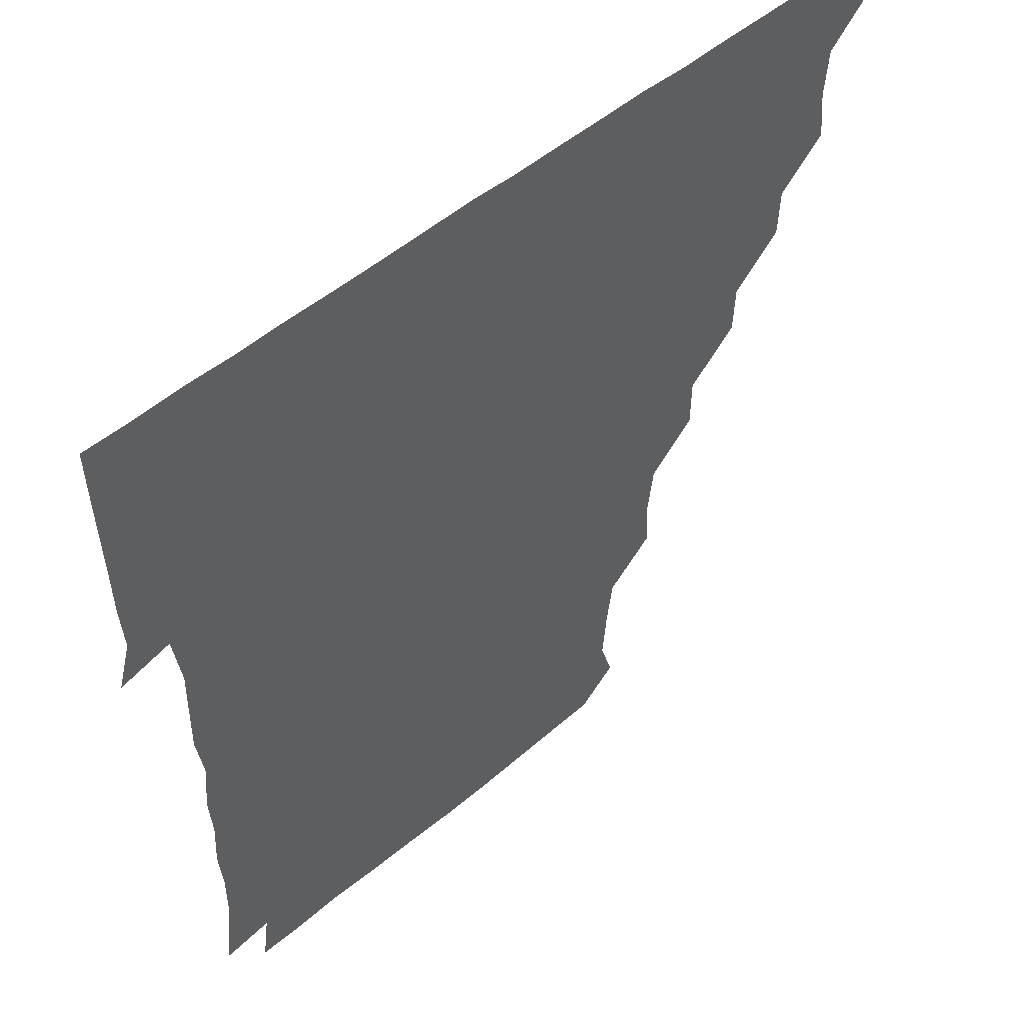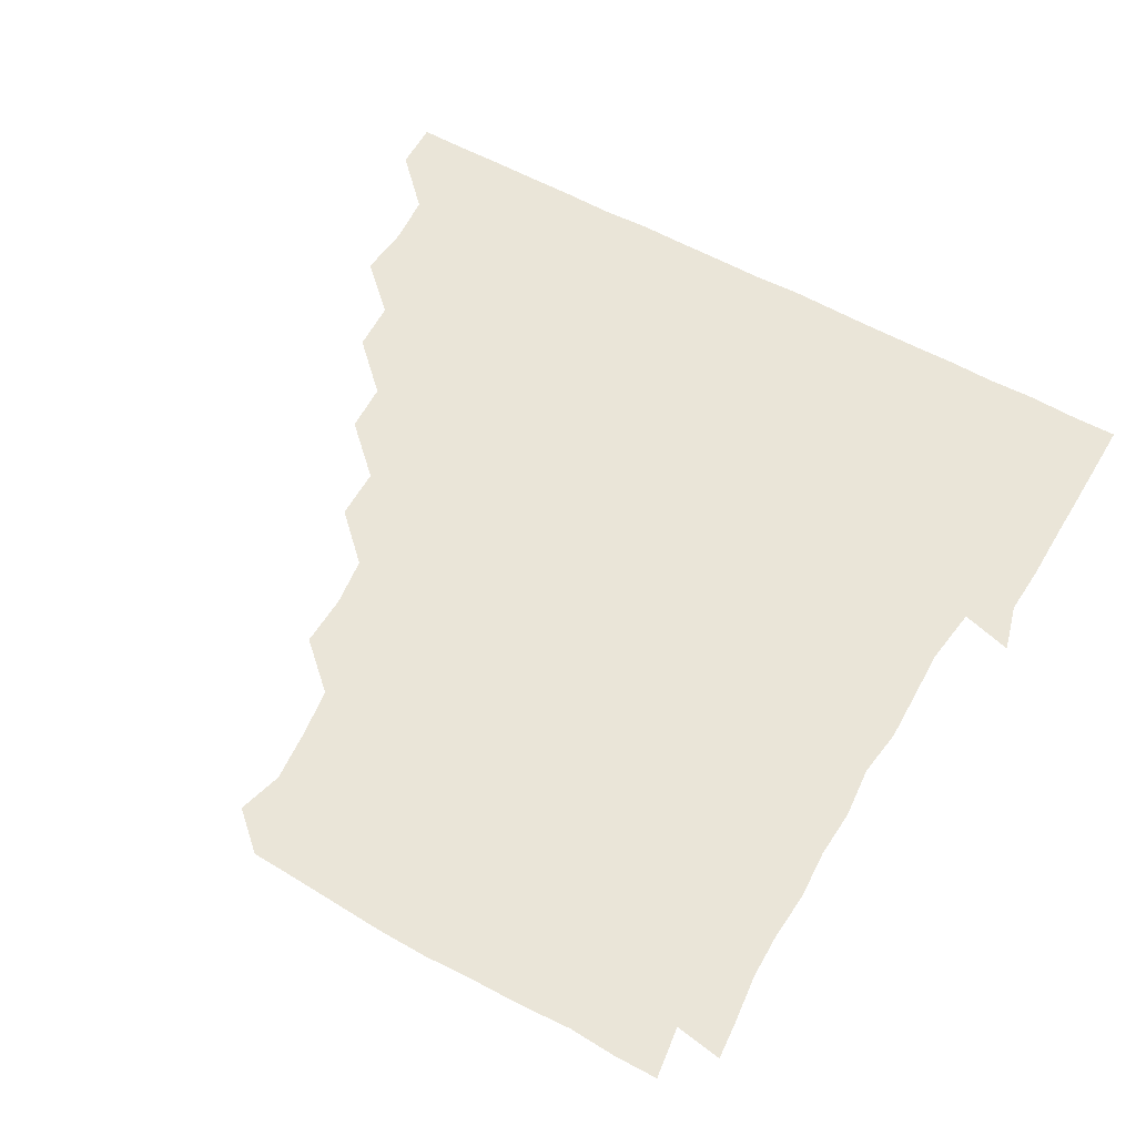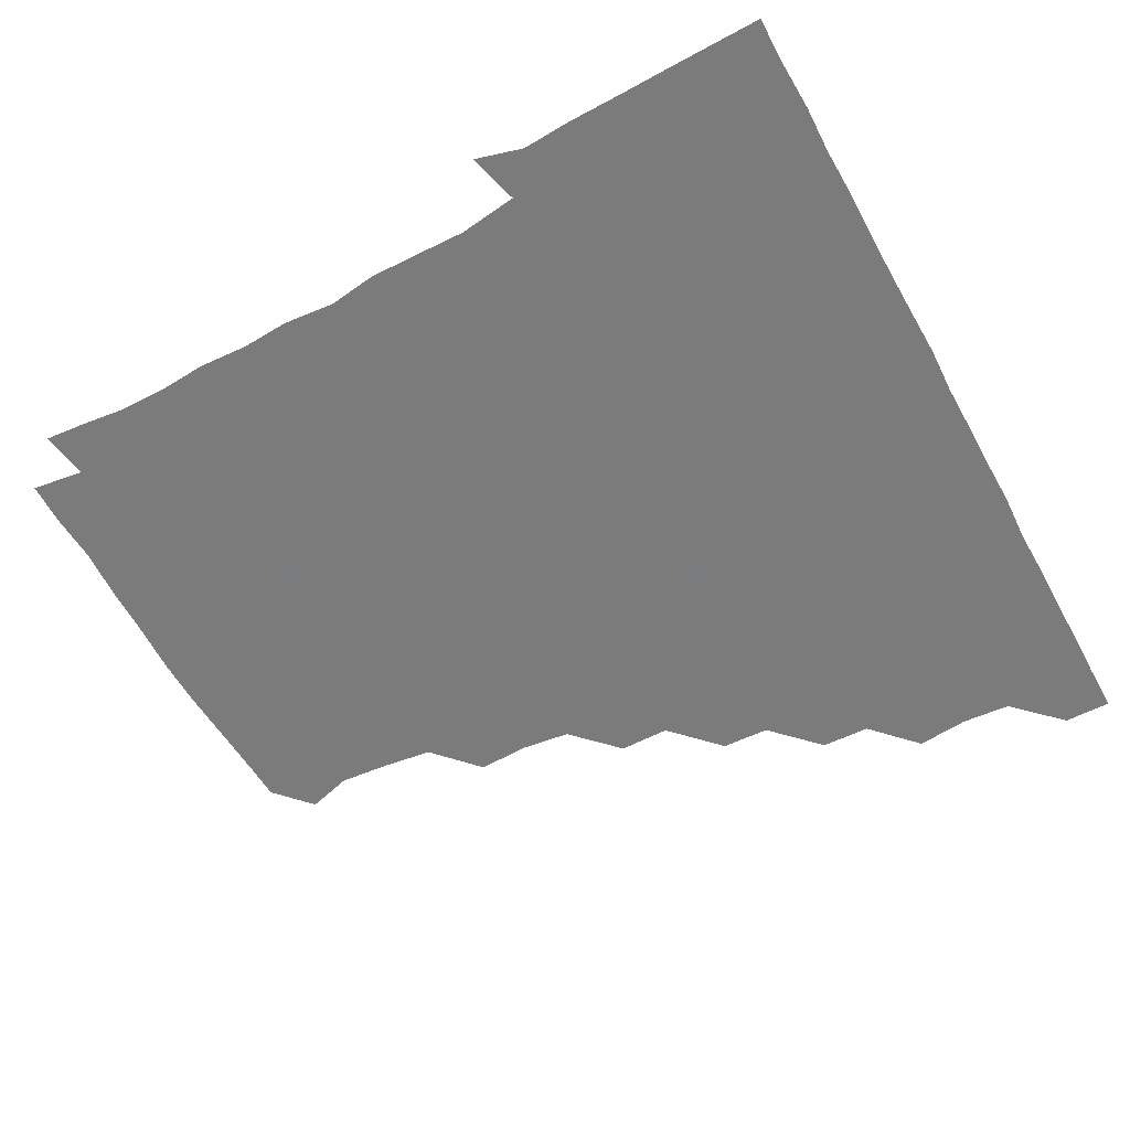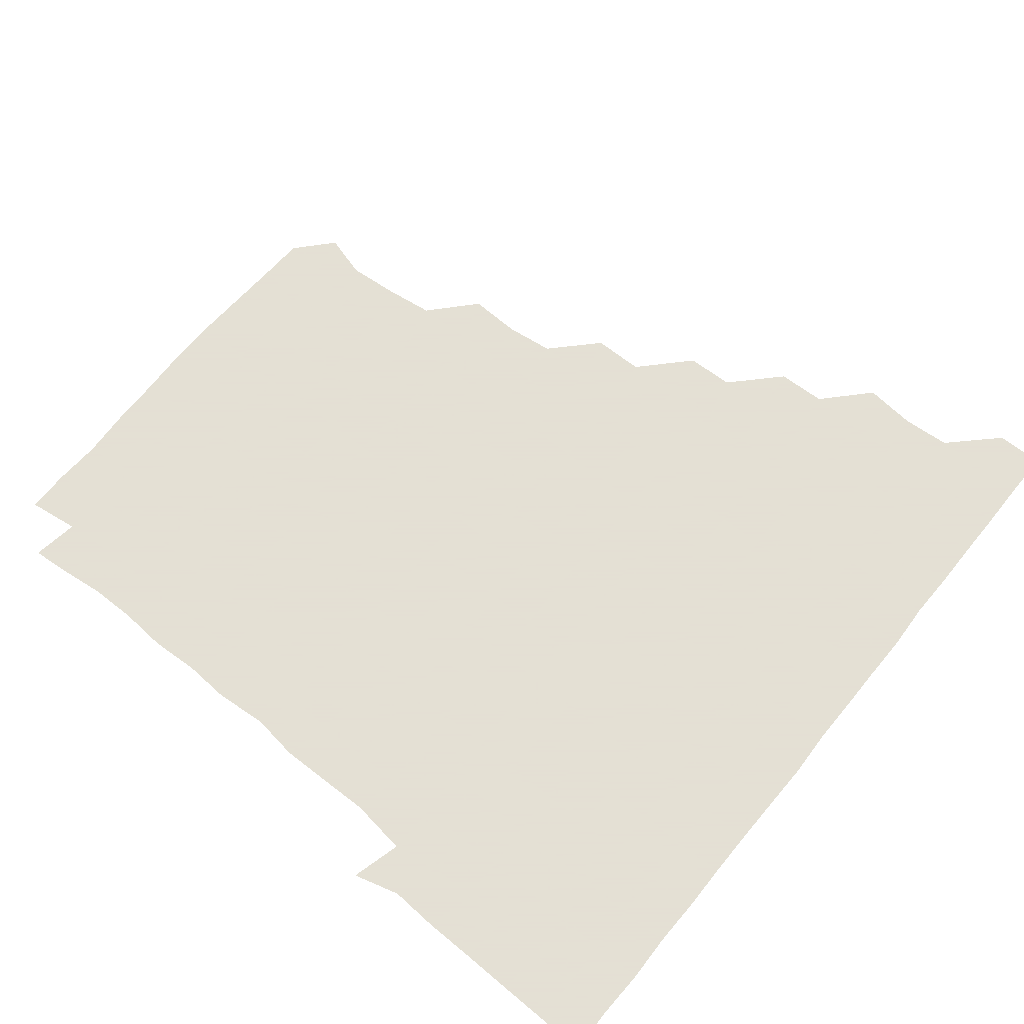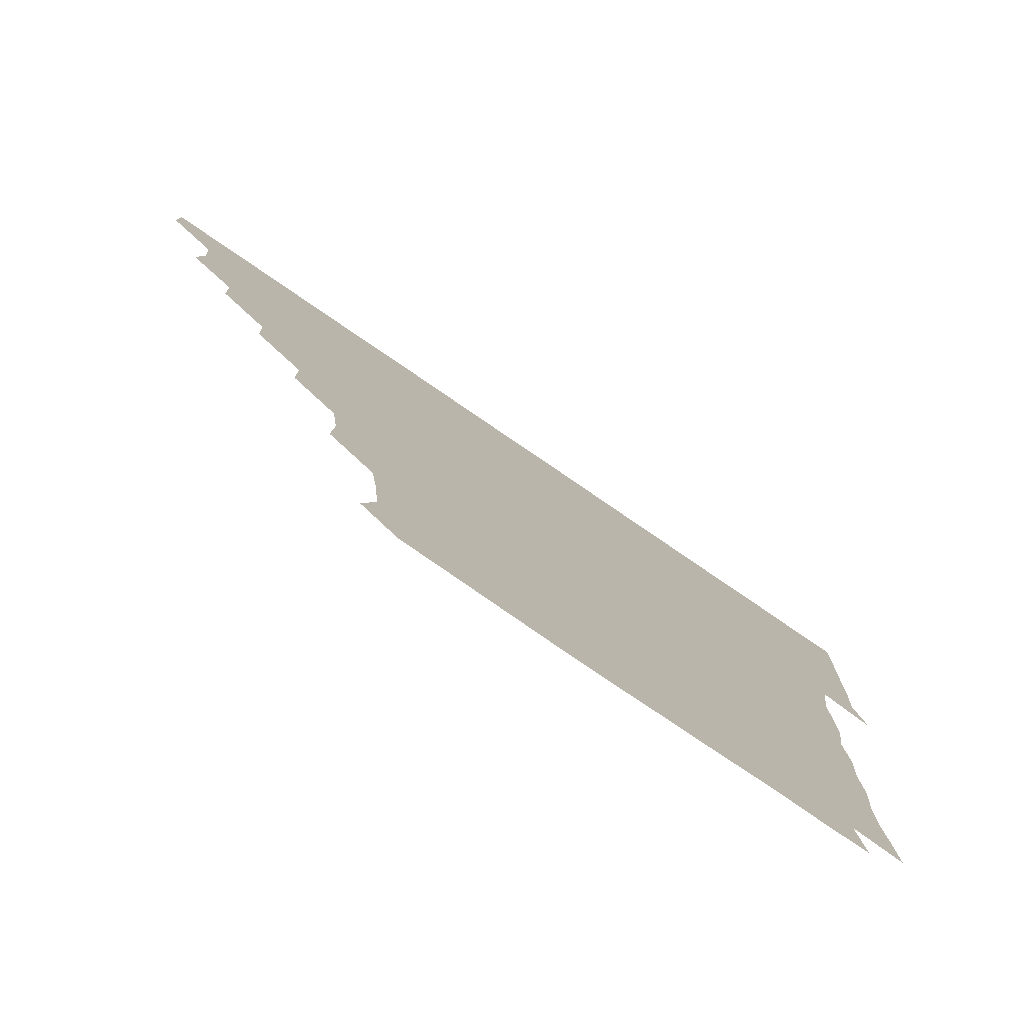
<metadata>
{"format":"obj","ext":"obj","renderer":"f3d","projection":"perspective","resolution":1024,"background":"white","views":[{"elev":51.7,"azim":137.7,"up":"+Y"},{"elev":59.4,"azim":29.5,"up":"+Z"},{"elev":-58.4,"azim":118.4,"up":"+Z"},{"elev":66.2,"azim":129.0,"up":"+Z"},{"elev":-79.4,"azim":-34.3,"up":"+Y"}]}
</metadata>
<code>
v 436.1 406 0
v 435.9 421.1 0
v 450.6 358.6 0
v 452.3 375.1 0
v 451.1 390.7 0
v 451.2 405.9 0
v 451 421 0
v 465.9 329 0
v 465.4 344.6 0
v 466.8 361.8 0
v 466.6 376.3 0
v 466.2 391 0
v 466 406 0
v 466 421.1 0
v 481.7 298.9 0
v 481.2 314.2 0
v 482 331.8 0
v 480.9 346 0
v 481.7 361.7 0
v 481.3 376.3 0
v 481.2 391 0
v 481 406 0
v 481 421 0
v 497.4 267.7 0
v 497.3 284 0
v 496.1 300.8 0
v 496.5 317 0
v 496.7 331.8 0
v 496.7 346.9 0
v 496.1 361.1 0
v 496.1 376.1 0
v 496.1 391 0
v 496.1 405.8 0
v 496 421.1 0
v 513.3 221.6 0
v 513.9 237.9 0
v 512 253.6 0
v 511.6 271.2 0
v 511.7 286 0
v 511 300.6 0
v 510.8 315.6 0
v 511.3 331.8 0
v 511.2 346.4 0
v 511.1 361.1 0
v 511.1 376 0
v 511 391 0
v 511 406.1 0
v 511.1 420.8 0
v 527.1 162.1 0
v 531.3 176.2 0
v 530 192.4 0
v 527.9 208.1 0
v 527.6 226.4 0
v 526.6 240.3 0
v 526.3 256.3 0
v 526 270.8 0
v 526.4 287 0
v 526.3 301.6 0
v 526.4 316.7 0
v 526.2 331.4 0
v 526.1 346.2 0
v 526.2 361.2 0
v 525.8 376 0
v 526 390.9 0
v 526 405.8 0
v 526.2 421.6 0
v 539 151.3 0
v 541.6 165.3 0
v 543.4 181.7 0
v 541.5 194.8 0
v 541.4 211.6 0
v 542 227 0
v 541.5 242.3 0
v 541.1 256 0
v 541.2 271.1 0
v 541.1 286.9 0
v 541.2 301.5 0
v 541.4 316.7 0
v 540.9 330.8 0
v 541.1 346.3 0
v 541.2 361.2 0
v 541.2 376 0
v 541.2 390.8 0
v 541 406.1 0
v 540.9 421.4 0
v 552.5 150.7 0
v 556.8 166.6 0
v 556.3 183.4 0
v 556.8 196.7 0
v 555.9 212.4 0
v 557 227.9 0
v 556.1 241.7 0
v 556.1 257 0
v 556.8 271.9 0
v 556.2 286 0
v 556 301.2 0
v 556.2 316.8 0
v 556 330.9 0
v 556.2 346.2 0
v 556.1 361.1 0
v 556.1 376 0
v 556.2 390.8 0
v 556.2 405.6 0
v 555.8 421.4 0
v 567.9 149.9 0
v 571.9 167.6 0
v 571.3 181.4 0
v 571.1 196.8 0
v 571.8 210.3 0
v 570.5 227.1 0
v 571.1 241.2 0
v 570.9 256 0
v 571.2 271.7 0
v 571.3 286.8 0
v 571.2 301.7 0
v 571 316.2 0
v 571.1 331.2 0
v 571.3 346.4 0
v 570.9 361 0
v 571.1 376 0
v 571.2 390.8 0
v 571.1 405.8 0
v 571 421.2 0
v 584.8 149 0
v 585.9 167 0
v 586.7 182.2 0
v 585.6 196.8 0
v 586.6 212.9 0
v 586.1 227 0
v 586.4 241.4 0
v 586 256.1 0
v 585.9 272.4 0
v 586.2 287.1 0
v 586.1 301.2 0
v 586.1 316.2 0
v 586.1 331.4 0
v 586.2 346.2 0
v 586.4 361.2 0
v 586.2 375.9 0
v 586.2 390.6 0
v 585.9 406.1 0
v 585.8 421.8 0
v 600.6 148.8 0
v 599.8 167.6 0
v 601.8 182.6 0
v 601.7 196.9 0
v 601.1 212.1 0
v 600.4 227 0
v 601.4 242.1 0
v 601.4 256.8 0
v 600.9 271.9 0
v 600.9 286.5 0
v 601.2 301 0
v 601 316.6 0
v 601 330.6 0
v 601.2 346.6 0
v 601.1 361.1 0
v 601.1 376 0
v 601 391 0
v 601.1 405.8 0
v 600.4 421.5 0
v 617.4 149.4 0
v 615.8 165.4 0
v 616.1 181.7 0
v 616.1 196.8 0
v 616 212.5 0
v 616.4 225.1 0
v 615.4 241.7 0
v 615.8 256.9 0
v 615.8 271.8 0
v 615.8 286.5 0
v 616 302.4 0
v 616.1 316.1 0
v 616.2 331.7 0
v 616 346.6 0
v 616.1 361.1 0
v 616.2 376 0
v 616.2 390.8 0
v 616.1 405.8 0
v 615.4 421.2 0
v 632.8 149.6 0
v 631.1 166 0
v 630.7 182.5 0
v 630.9 197.4 0
v 630.4 212.6 0
v 631 227.6 0
v 631.1 242.3 0
v 631 256.6 0
v 630.8 271.5 0
v 631.1 286.3 0
v 630.9 301.3 0
v 630.8 317 0
v 631.2 331.4 0
v 631 346 0
v 631.1 361.2 0
v 631.1 376.1 0
v 631.2 390.9 0
v 631.2 405.8 0
v 630.5 421.1 0
v 649.1 150.5 0
v 646.8 166.4 0
v 644.7 182.9 0
v 645.7 197.6 0
v 645.5 212.8 0
v 646.1 226.1 0
v 645.2 242.3 0
v 645.8 257 0
v 646 271.1 0
v 645.8 286.5 0
v 645.7 302.1 0
v 646.1 315.8 0
v 645.8 332.1 0
v 646.1 346 0
v 646 361.4 0
v 646.1 376.2 0
v 646.4 390.9 0
v 646.3 405.6 0
v 645.4 421.3 0
v 664.2 149.7 0
v 661 167.3 0
v 660.2 181.6 0
v 659.6 197.4 0
v 659.6 213.2 0
v 660.2 227.8 0
v 660.4 241.8 0
v 660.4 256.9 0
v 660.7 271.6 0
v 660.4 287 0
v 660.5 301.8 0
v 660.9 316.8 0
v 660.8 331.7 0
v 660.8 346.8 0
v 661.1 361.1 0
v 661 375.9 0
v 661.1 391.1 0
v 661.3 405.6 0
v 660.8 420.9 0
v 678 149.9 0
v 675.8 166.2 0
v 674.6 181.9 0
v 674.2 196.1 0
v 673.8 211.9 0
v 674.4 226.7 0
v 674.4 241.4 0
v 674.6 256.5 0
v 674.2 272.1 0
v 675.4 286.2 0
v 675.2 301.2 0
v 675.2 316.9 0
v 675.2 333 0
v 676 346.1 0
v 675.7 361.9 0
v 675.9 376.6 0
v 676 391.1 0
v 676.1 405.8 0
v 675.6 421.4 0
v 690.8 163.9 0
v 689.8 176.5 0
v 688.1 190.8 0
v 688.1 205.6 0
v 689.2 220.5 0
v 688.4 236 0
v 689.3 251 0
v 687.9 267.5 0
v 690 282.7 0
v 689.7 297.8 0
v 689.4 314.1 0
v 691.9 332.4 0
v 689.1 347.5 0
v 689.9 361.6 0
v 690.6 376.2 0
v 690.7 391.3 0
v 690.9 405.9 0
v 690.9 420.8 0
v 708.1 328.1 0
v 703.9 343 0
v 704.9 358.4 0
v 705.1 374.6 0
v 705.5 390.6 0
v 705.8 405.9 0
v 706 421 0
f 5 6 1
f 1 6 2
f 6 7 2
f 9 10 3
f 3 10 4
f 10 11 4
f 4 11 5
f 11 12 5
f 5 12 6
f 12 13 6
f 6 13 7
f 13 14 7
f 16 17 8
f 8 17 9
f 17 18 9
f 9 18 10
f 18 19 10
f 10 19 11
f 19 20 11
f 11 20 12
f 20 21 12
f 12 21 13
f 21 22 13
f 13 22 14
f 22 23 14
f 25 26 15
f 15 26 16
f 26 27 16
f 16 27 17
f 27 28 17
f 17 28 18
f 28 29 18
f 18 29 19
f 29 30 19
f 19 30 20
f 30 31 20
f 20 31 21
f 31 32 21
f 21 32 22
f 32 33 22
f 22 33 23
f 33 34 23
f 37 38 24
f 24 38 25
f 38 39 25
f 25 39 26
f 39 40 26
f 26 40 27
f 40 41 27
f 27 41 28
f 41 42 28
f 28 42 29
f 42 43 29
f 29 43 30
f 43 44 30
f 30 44 31
f 44 45 31
f 31 45 32
f 45 46 32
f 32 46 33
f 46 47 33
f 33 47 34
f 47 48 34
f 52 53 35
f 35 53 36
f 53 54 36
f 36 54 37
f 54 55 37
f 37 55 38
f 55 56 38
f 38 56 39
f 56 57 39
f 39 57 40
f 57 58 40
f 40 58 41
f 58 59 41
f 41 59 42
f 59 60 42
f 42 60 43
f 60 61 43
f 43 61 44
f 61 62 44
f 44 62 45
f 62 63 45
f 45 63 46
f 63 64 46
f 46 64 47
f 64 65 47
f 47 65 48
f 65 66 48
f 67 68 49
f 49 68 50
f 68 69 50
f 50 69 51
f 69 70 51
f 51 70 52
f 70 71 52
f 52 71 53
f 71 72 53
f 53 72 54
f 72 73 54
f 54 73 55
f 73 74 55
f 55 74 56
f 74 75 56
f 56 75 57
f 75 76 57
f 57 76 58
f 76 77 58
f 58 77 59
f 77 78 59
f 59 78 60
f 78 79 60
f 60 79 61
f 79 80 61
f 61 80 62
f 80 81 62
f 62 81 63
f 81 82 63
f 63 82 64
f 82 83 64
f 64 83 65
f 83 84 65
f 65 84 66
f 84 85 66
f 67 86 68
f 86 87 68
f 68 87 69
f 87 88 69
f 69 88 70
f 88 89 70
f 70 89 71
f 89 90 71
f 71 90 72
f 90 91 72
f 72 91 73
f 91 92 73
f 73 92 74
f 92 93 74
f 74 93 75
f 93 94 75
f 75 94 76
f 94 95 76
f 76 95 77
f 95 96 77
f 77 96 78
f 96 97 78
f 78 97 79
f 97 98 79
f 79 98 80
f 98 99 80
f 80 99 81
f 99 100 81
f 81 100 82
f 100 101 82
f 82 101 83
f 101 102 83
f 83 102 84
f 102 103 84
f 84 103 85
f 103 104 85
f 86 105 87
f 105 106 87
f 87 106 88
f 106 107 88
f 88 107 89
f 107 108 89
f 89 108 90
f 108 109 90
f 90 109 91
f 109 110 91
f 91 110 92
f 110 111 92
f 92 111 93
f 111 112 93
f 93 112 94
f 112 113 94
f 94 113 95
f 113 114 95
f 95 114 96
f 114 115 96
f 96 115 97
f 115 116 97
f 97 116 98
f 116 117 98
f 98 117 99
f 117 118 99
f 99 118 100
f 118 119 100
f 100 119 101
f 119 120 101
f 101 120 102
f 120 121 102
f 102 121 103
f 121 122 103
f 103 122 104
f 122 123 104
f 105 124 106
f 124 125 106
f 106 125 107
f 125 126 107
f 107 126 108
f 126 127 108
f 108 127 109
f 127 128 109
f 109 128 110
f 128 129 110
f 110 129 111
f 129 130 111
f 111 130 112
f 130 131 112
f 112 131 113
f 131 132 113
f 113 132 114
f 132 133 114
f 114 133 115
f 133 134 115
f 115 134 116
f 134 135 116
f 116 135 117
f 135 136 117
f 117 136 118
f 136 137 118
f 118 137 119
f 137 138 119
f 119 138 120
f 138 139 120
f 120 139 121
f 139 140 121
f 121 140 122
f 140 141 122
f 122 141 123
f 141 142 123
f 124 143 125
f 143 144 125
f 125 144 126
f 144 145 126
f 126 145 127
f 145 146 127
f 127 146 128
f 146 147 128
f 128 147 129
f 147 148 129
f 129 148 130
f 148 149 130
f 130 149 131
f 149 150 131
f 131 150 132
f 150 151 132
f 132 151 133
f 151 152 133
f 133 152 134
f 152 153 134
f 134 153 135
f 153 154 135
f 135 154 136
f 154 155 136
f 136 155 137
f 155 156 137
f 137 156 138
f 156 157 138
f 138 157 139
f 157 158 139
f 139 158 140
f 158 159 140
f 140 159 141
f 159 160 141
f 141 160 142
f 160 161 142
f 143 162 144
f 162 163 144
f 144 163 145
f 163 164 145
f 145 164 146
f 164 165 146
f 146 165 147
f 165 166 147
f 147 166 148
f 166 167 148
f 148 167 149
f 167 168 149
f 149 168 150
f 168 169 150
f 150 169 151
f 169 170 151
f 151 170 152
f 170 171 152
f 152 171 153
f 171 172 153
f 153 172 154
f 172 173 154
f 154 173 155
f 173 174 155
f 155 174 156
f 174 175 156
f 156 175 157
f 175 176 157
f 157 176 158
f 176 177 158
f 158 177 159
f 177 178 159
f 159 178 160
f 178 179 160
f 160 179 161
f 179 180 161
f 162 181 163
f 181 182 163
f 163 182 164
f 182 183 164
f 164 183 165
f 183 184 165
f 165 184 166
f 184 185 166
f 166 185 167
f 185 186 167
f 167 186 168
f 186 187 168
f 168 187 169
f 187 188 169
f 169 188 170
f 188 189 170
f 170 189 171
f 189 190 171
f 171 190 172
f 190 191 172
f 172 191 173
f 191 192 173
f 173 192 174
f 192 193 174
f 174 193 175
f 193 194 175
f 175 194 176
f 194 195 176
f 176 195 177
f 195 196 177
f 177 196 178
f 196 197 178
f 178 197 179
f 197 198 179
f 179 198 180
f 198 199 180
f 181 200 182
f 200 201 182
f 182 201 183
f 201 202 183
f 183 202 184
f 202 203 184
f 184 203 185
f 203 204 185
f 185 204 186
f 204 205 186
f 186 205 187
f 205 206 187
f 187 206 188
f 206 207 188
f 188 207 189
f 207 208 189
f 189 208 190
f 208 209 190
f 190 209 191
f 209 210 191
f 191 210 192
f 210 211 192
f 192 211 193
f 211 212 193
f 193 212 194
f 212 213 194
f 194 213 195
f 213 214 195
f 195 214 196
f 214 215 196
f 196 215 197
f 215 216 197
f 197 216 198
f 216 217 198
f 198 217 199
f 217 218 199
f 200 219 201
f 219 220 201
f 201 220 202
f 220 221 202
f 202 221 203
f 221 222 203
f 203 222 204
f 222 223 204
f 204 223 205
f 223 224 205
f 205 224 206
f 224 225 206
f 206 225 207
f 225 226 207
f 207 226 208
f 226 227 208
f 208 227 209
f 227 228 209
f 209 228 210
f 228 229 210
f 210 229 211
f 229 230 211
f 211 230 212
f 230 231 212
f 212 231 213
f 231 232 213
f 213 232 214
f 232 233 214
f 214 233 215
f 233 234 215
f 215 234 216
f 234 235 216
f 216 235 217
f 235 236 217
f 217 236 218
f 236 237 218
f 219 238 220
f 238 239 220
f 220 239 221
f 239 240 221
f 221 240 222
f 240 241 222
f 222 241 223
f 241 242 223
f 223 242 224
f 242 243 224
f 224 243 225
f 243 244 225
f 225 244 226
f 244 245 226
f 226 245 227
f 245 246 227
f 227 246 228
f 246 247 228
f 228 247 229
f 247 248 229
f 229 248 230
f 248 249 230
f 230 249 231
f 249 250 231
f 231 250 232
f 250 251 232
f 232 251 233
f 251 252 233
f 233 252 234
f 252 253 234
f 234 253 235
f 253 254 235
f 235 254 236
f 254 255 236
f 236 255 237
f 255 256 237
f 239 257 240
f 257 258 240
f 240 258 241
f 258 259 241
f 241 259 242
f 259 260 242
f 242 260 243
f 260 261 243
f 243 261 244
f 261 262 244
f 244 262 245
f 262 263 245
f 245 263 246
f 263 264 246
f 246 264 247
f 264 265 247
f 247 265 248
f 265 266 248
f 248 266 249
f 266 267 249
f 249 267 250
f 267 268 250
f 250 268 251
f 268 269 251
f 251 269 252
f 269 270 252
f 252 270 253
f 270 271 253
f 253 271 254
f 271 272 254
f 254 272 255
f 272 273 255
f 255 273 256
f 273 274 256
f 268 275 269
f 275 276 269
f 269 276 270
f 276 277 270
f 270 277 271
f 277 278 271
f 271 278 272
f 278 279 272
f 272 279 273
f 279 280 273
f 273 280 274
f 280 281 274

</code>
